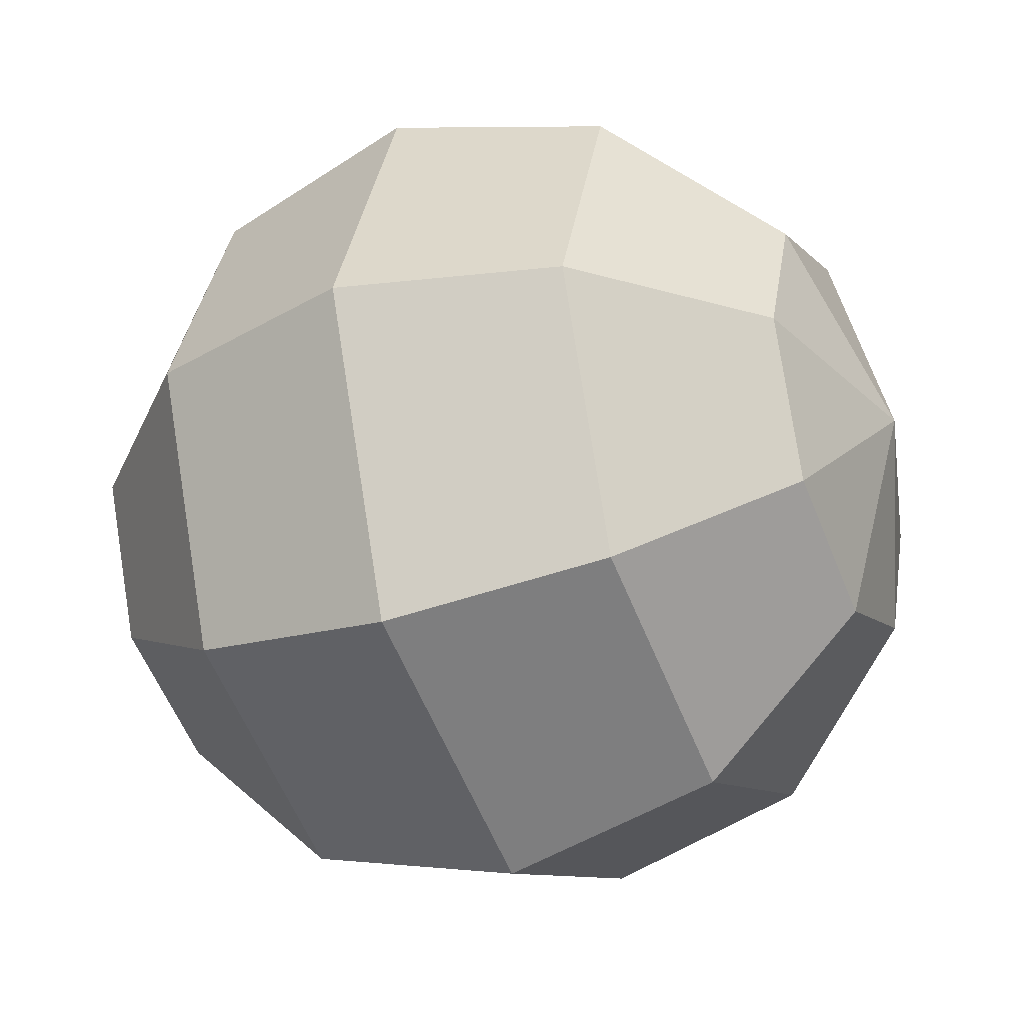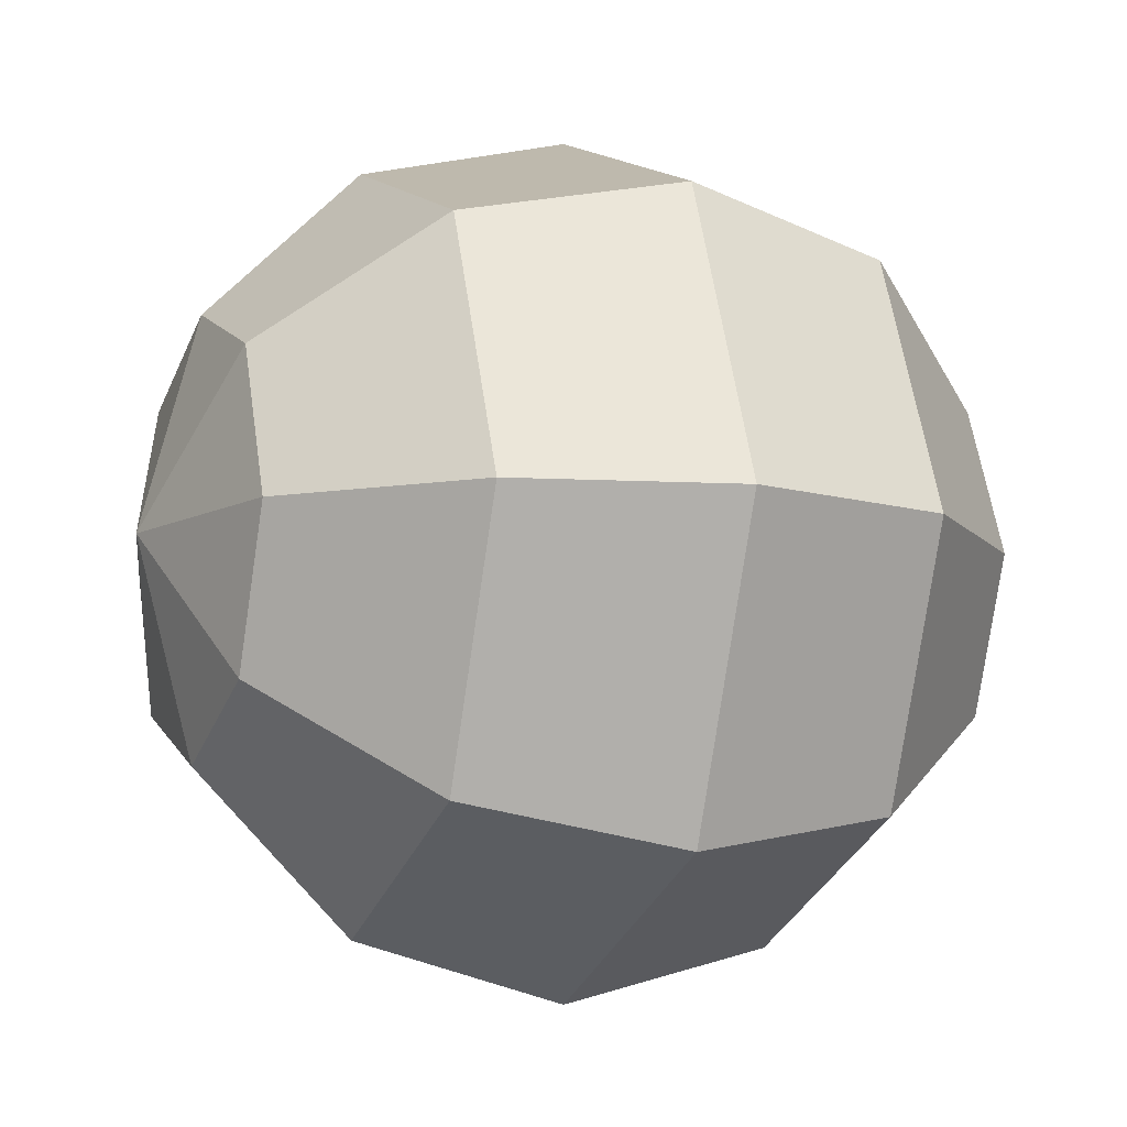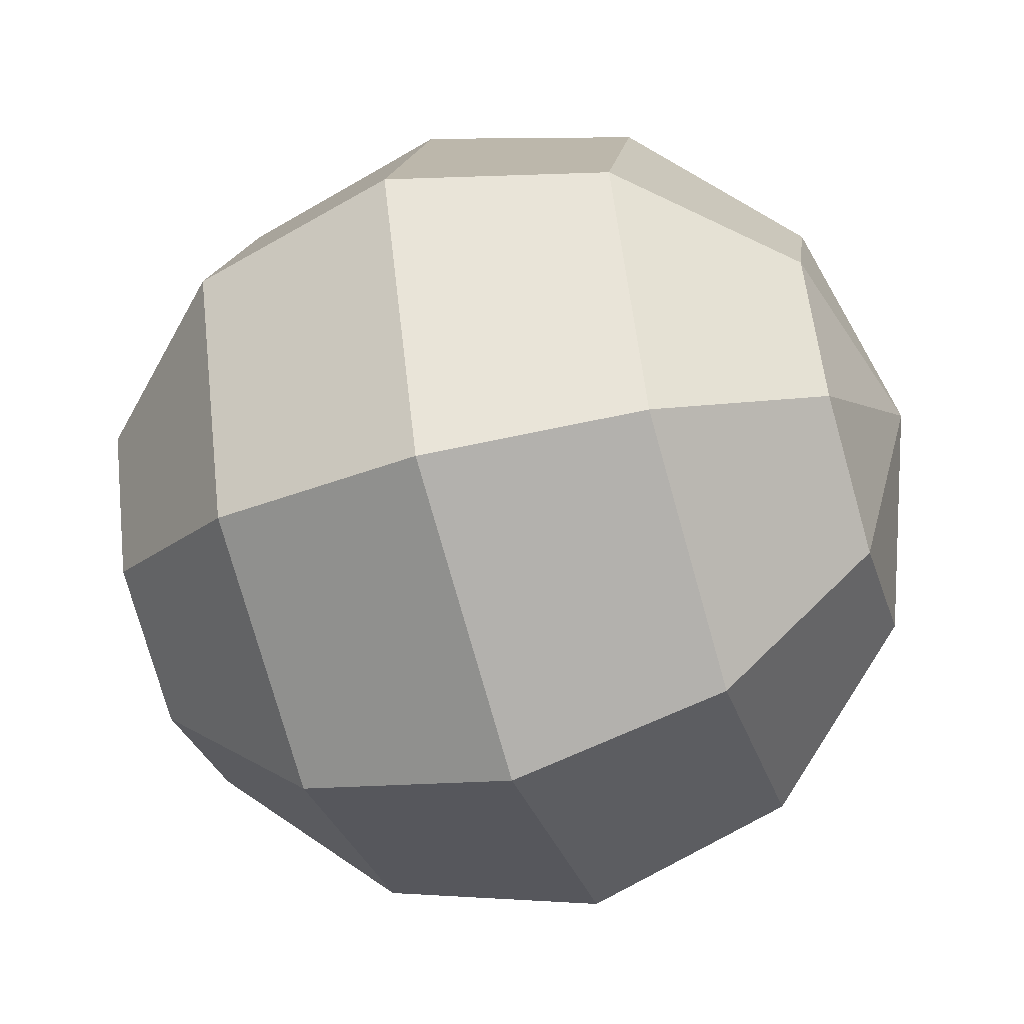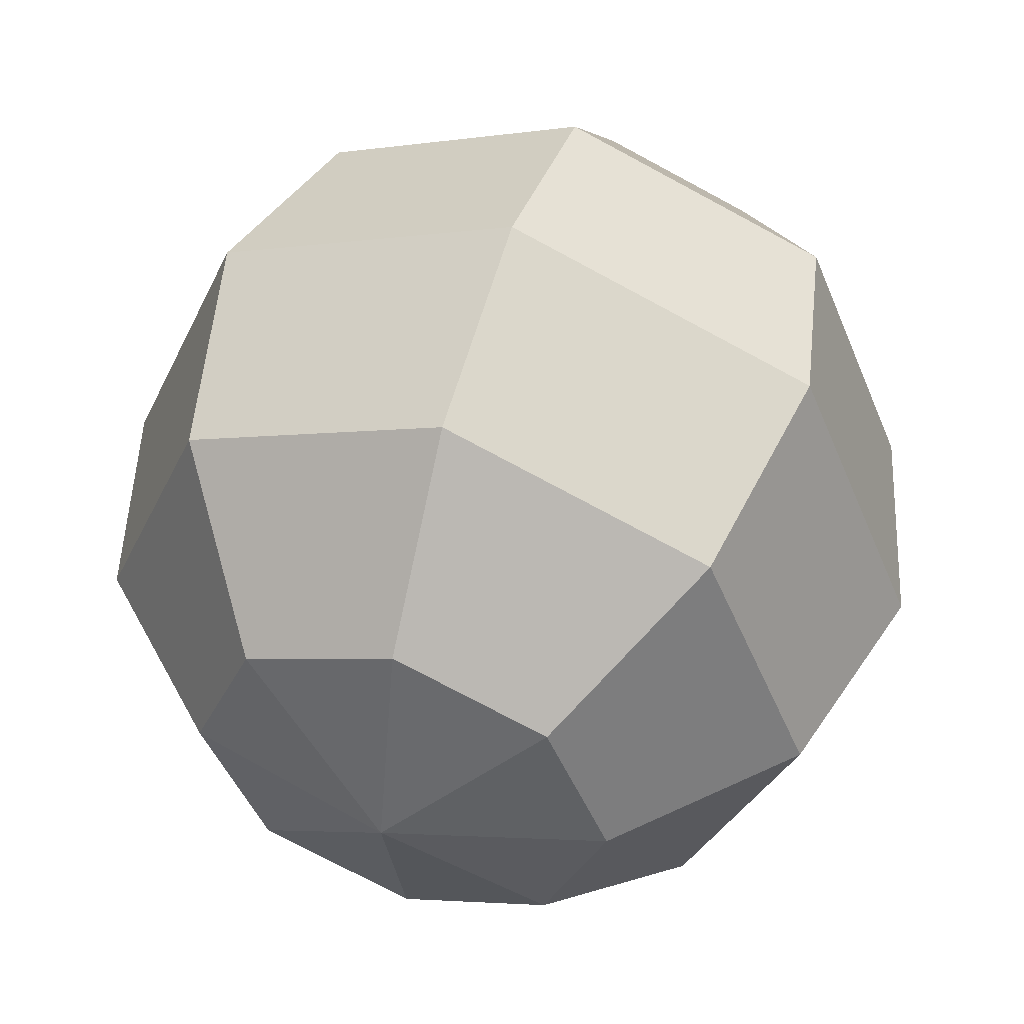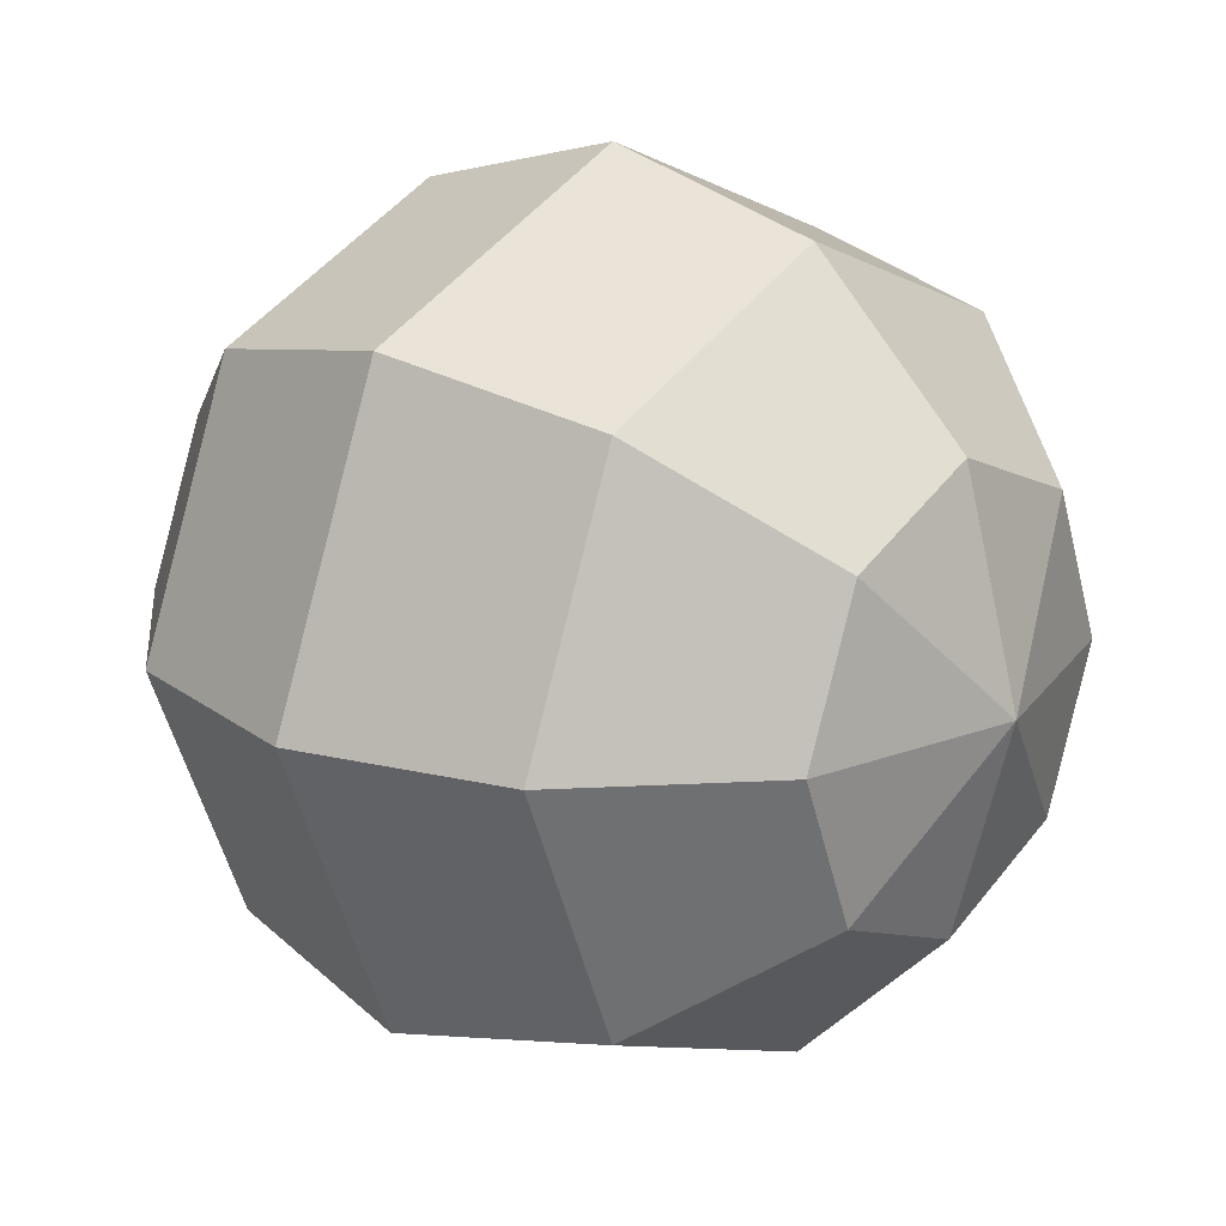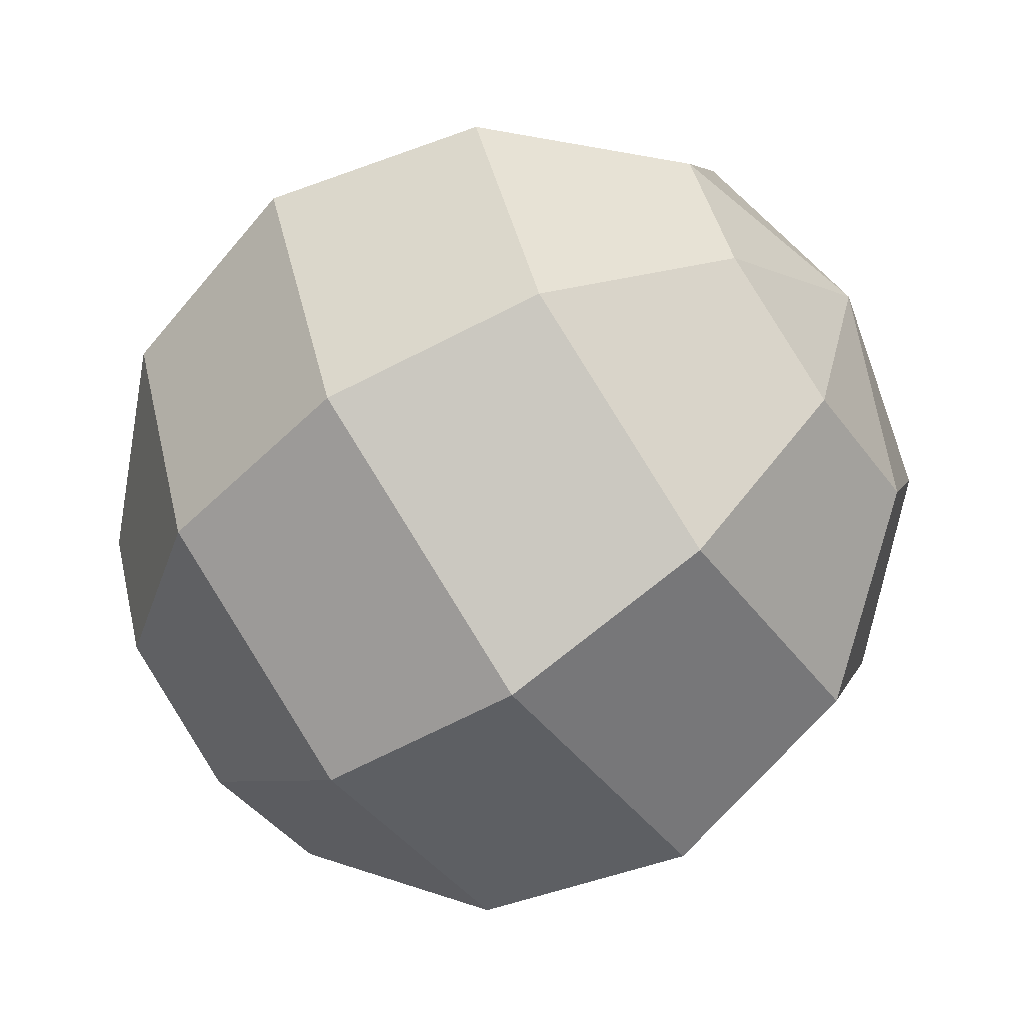
<metadata>
{"format":"obj","ext":"obj","renderer":"f3d","projection":"perspective","resolution":1024,"background":"white","views":[{"elev":-33.1,"azim":-66.4,"up":"+Z"},{"elev":-9.8,"azim":67.5,"up":"+Z"},{"elev":-53.4,"azim":-72.9,"up":"+Z"},{"elev":50.5,"azim":-162.5,"up":"+Z"},{"elev":19.0,"azim":129.3,"up":"+Z"},{"elev":-66.5,"azim":124.9,"up":"+Z"}]}
</metadata>
<code>
o Sphere_Sphere.001
v 0.7348 -0.6342 0.1203
v 0.7348 1.366 0.1203
v 1.088 1.232 -0.2333
v 1.347 0.8658 -0.4921
v 1.442 0.3658 -0.5868
v 1.347 -0.1342 -0.4921
v 1.088 -0.5003 -0.2333
v 1.235 1.232 0.1203
v 1.601 0.8658 0.1203
v 1.735 0.3658 0.1203
v 1.601 -0.1342 0.1203
v 1.235 -0.5003 0.1203
v 1.088 1.232 0.4738
v 1.347 0.8658 0.7327
v 1.442 0.3658 0.8274
v 1.347 -0.1342 0.7327
v 1.088 -0.5003 0.4738
v 0.7348 1.232 0.6203
v 0.7348 0.8658 0.9863
v 0.7348 0.3658 1.12
v 0.7348 -0.1342 0.9863
v 0.7348 -0.5003 0.6203
v 0.3812 1.232 0.4738
v 0.1224 0.8658 0.7327
v 0.02768 0.3658 0.8274
v 0.1224 -0.1342 0.7327
v 0.3812 -0.5003 0.4738
v 0.2348 1.232 0.1203
v -0.1312 0.8658 0.1203
v -0.2652 0.3658 0.1203
v -0.1312 -0.1342 0.1203
v 0.2348 -0.5003 0.1203
v 0.3812 1.232 -0.2333
v 0.1224 0.8658 -0.4921
v 0.02768 0.3658 -0.5868
v 0.1224 -0.1342 -0.4921
v 0.3812 -0.5003 -0.2333
v 0.7348 1.232 -0.3797
v 0.7348 0.8658 -0.7457
v 0.7348 0.3658 -0.8797
v 0.7348 -0.1342 -0.7457
v 0.7348 -0.5003 -0.3797
f 1 42 7
f 40 6 41
f 38 4 39
f 41 7 42
f 39 5 40
f 38 2 3
f 3 9 4
f 6 12 7
f 5 9 10
f 3 2 8
f 1 7 12
f 5 11 6
f 11 17 12
f 9 15 10
f 8 2 13
f 1 12 17
f 10 16 11
f 8 14 9
f 16 22 17
f 14 20 15
f 13 2 18
f 1 17 22
f 15 21 16
f 13 19 14
f 21 27 22
f 20 24 25
f 18 2 23
f 1 22 27
f 20 26 21
f 18 24 19
f 26 32 27
f 25 29 30
f 23 2 28
f 1 27 32
f 25 31 26
f 23 29 24
f 30 34 35
f 28 2 33
f 1 32 37
f 30 36 31
f 28 34 29
f 31 37 32
f 33 2 38
f 1 37 42
f 35 41 36
f 33 39 34
f 37 41 42
f 34 40 35
f 40 5 6
f 38 3 4
f 41 6 7
f 39 4 5
f 3 8 9
f 6 11 12
f 5 4 9
f 5 10 11
f 11 16 17
f 9 14 15
f 10 15 16
f 8 13 14
f 16 21 22
f 14 19 20
f 15 20 21
f 13 18 19
f 21 26 27
f 20 19 24
f 20 25 26
f 18 23 24
f 26 31 32
f 25 24 29
f 25 30 31
f 23 28 29
f 30 29 34
f 30 35 36
f 28 33 34
f 31 36 37
f 35 40 41
f 33 38 39
f 37 36 41
f 34 39 40

</code>
